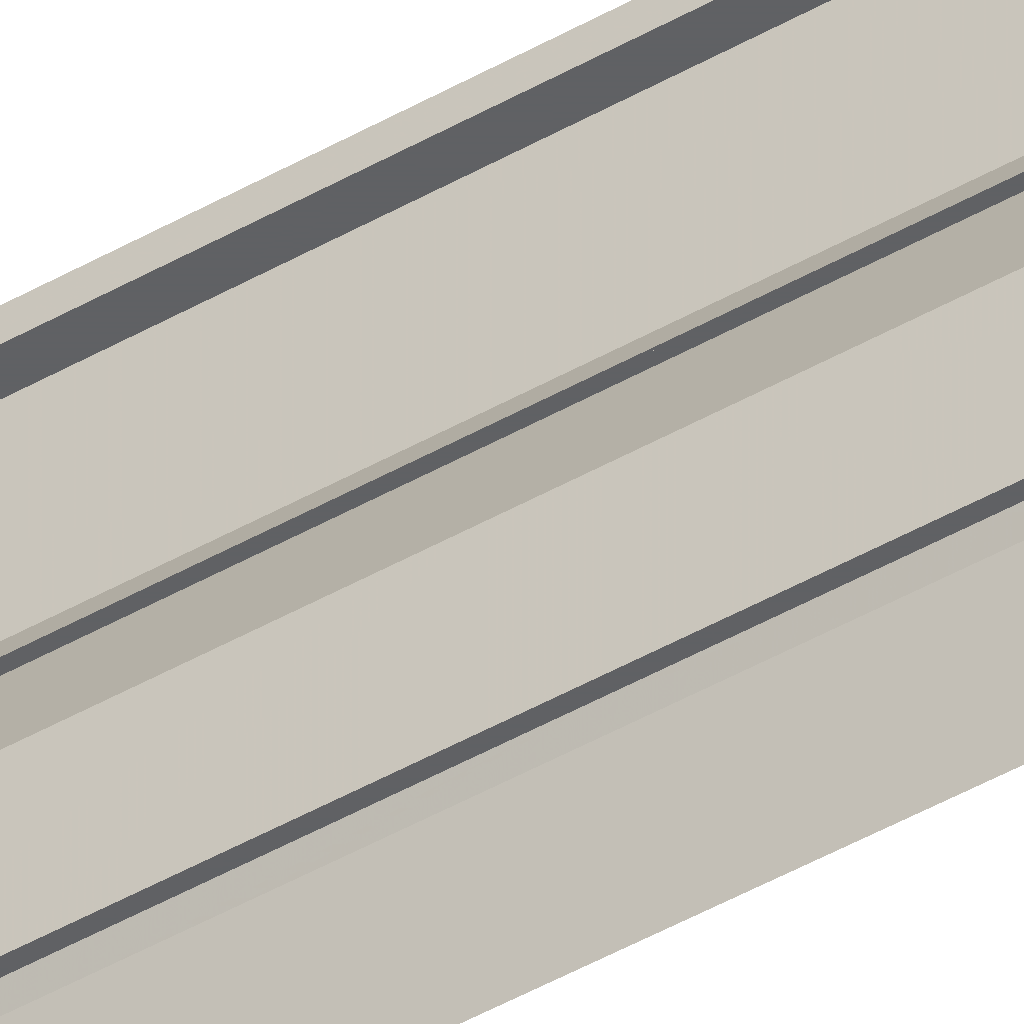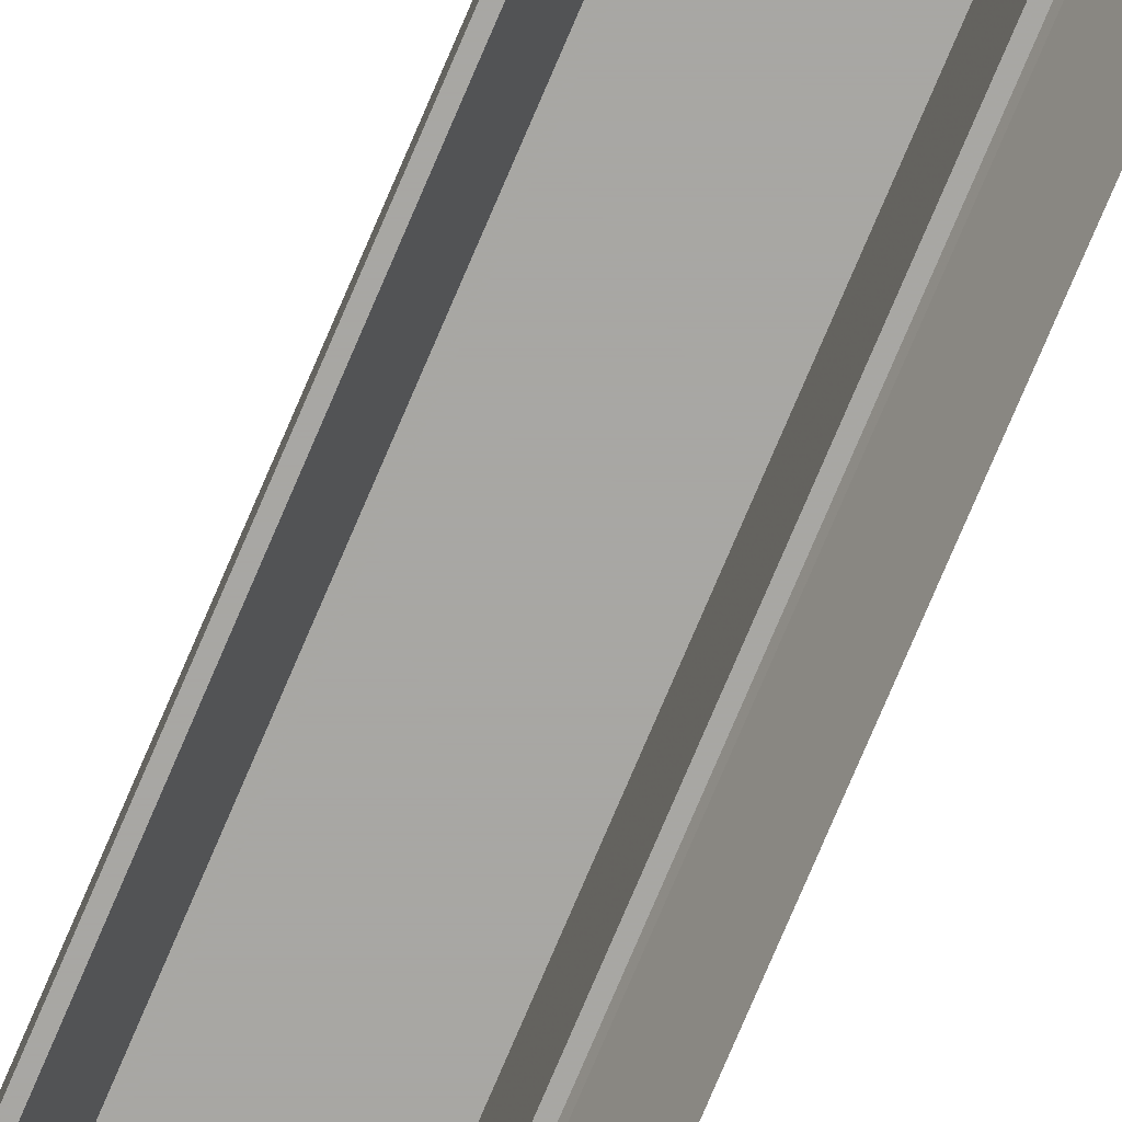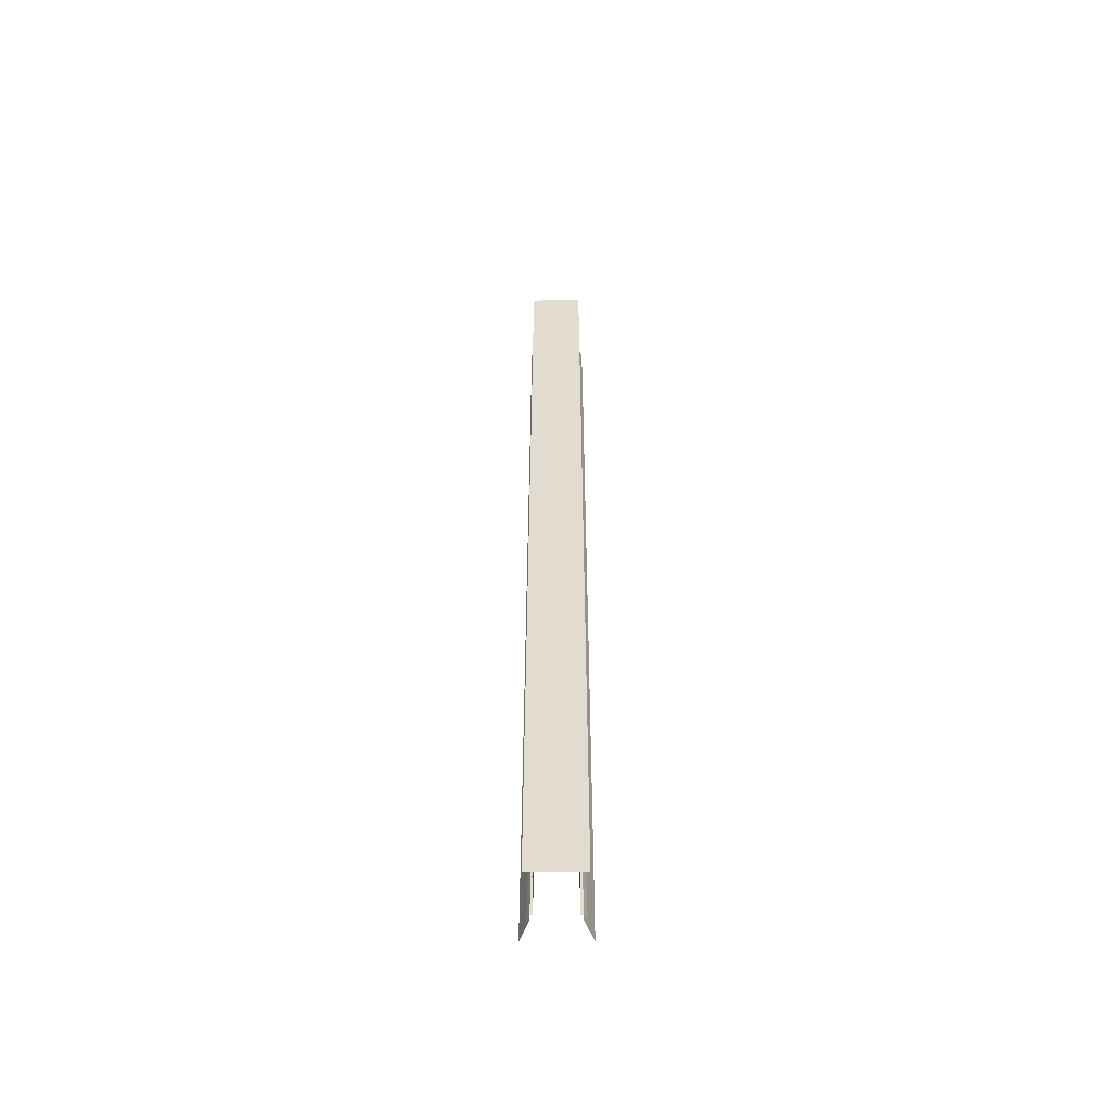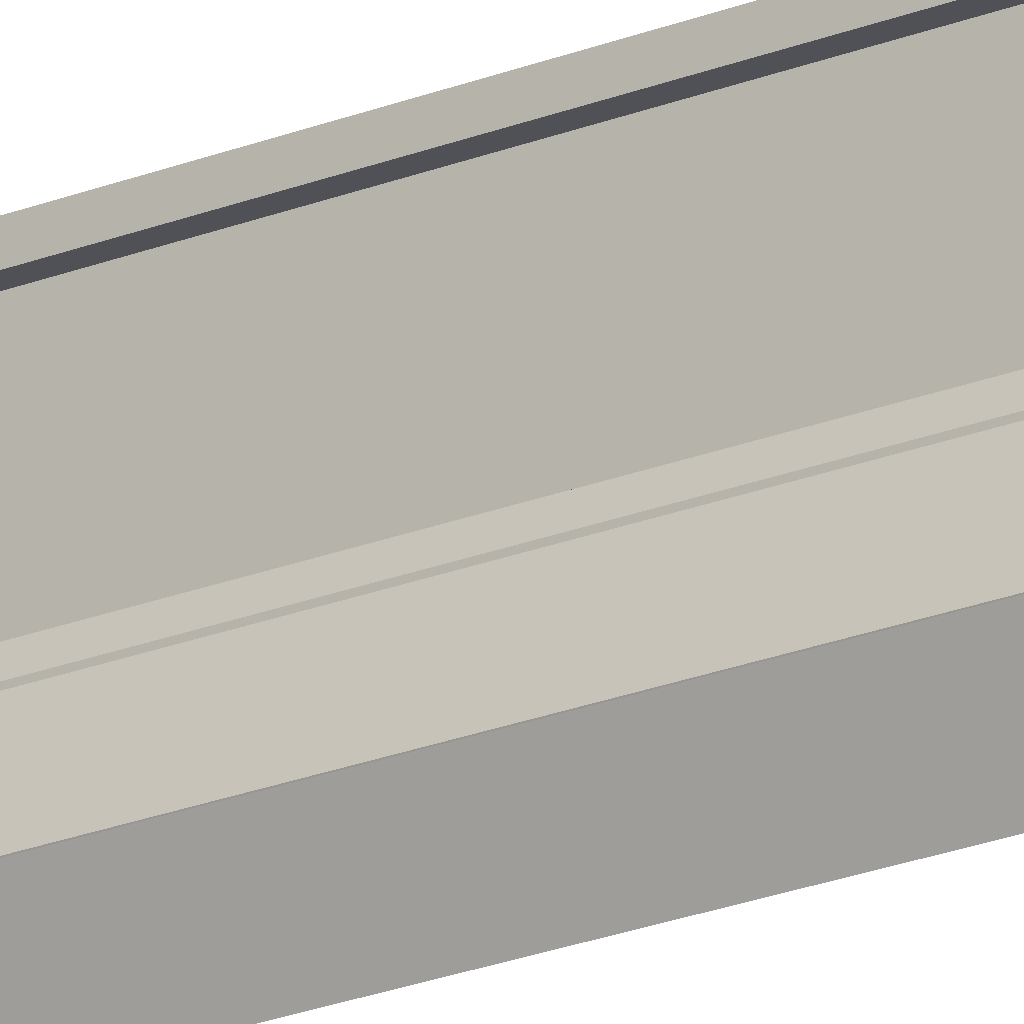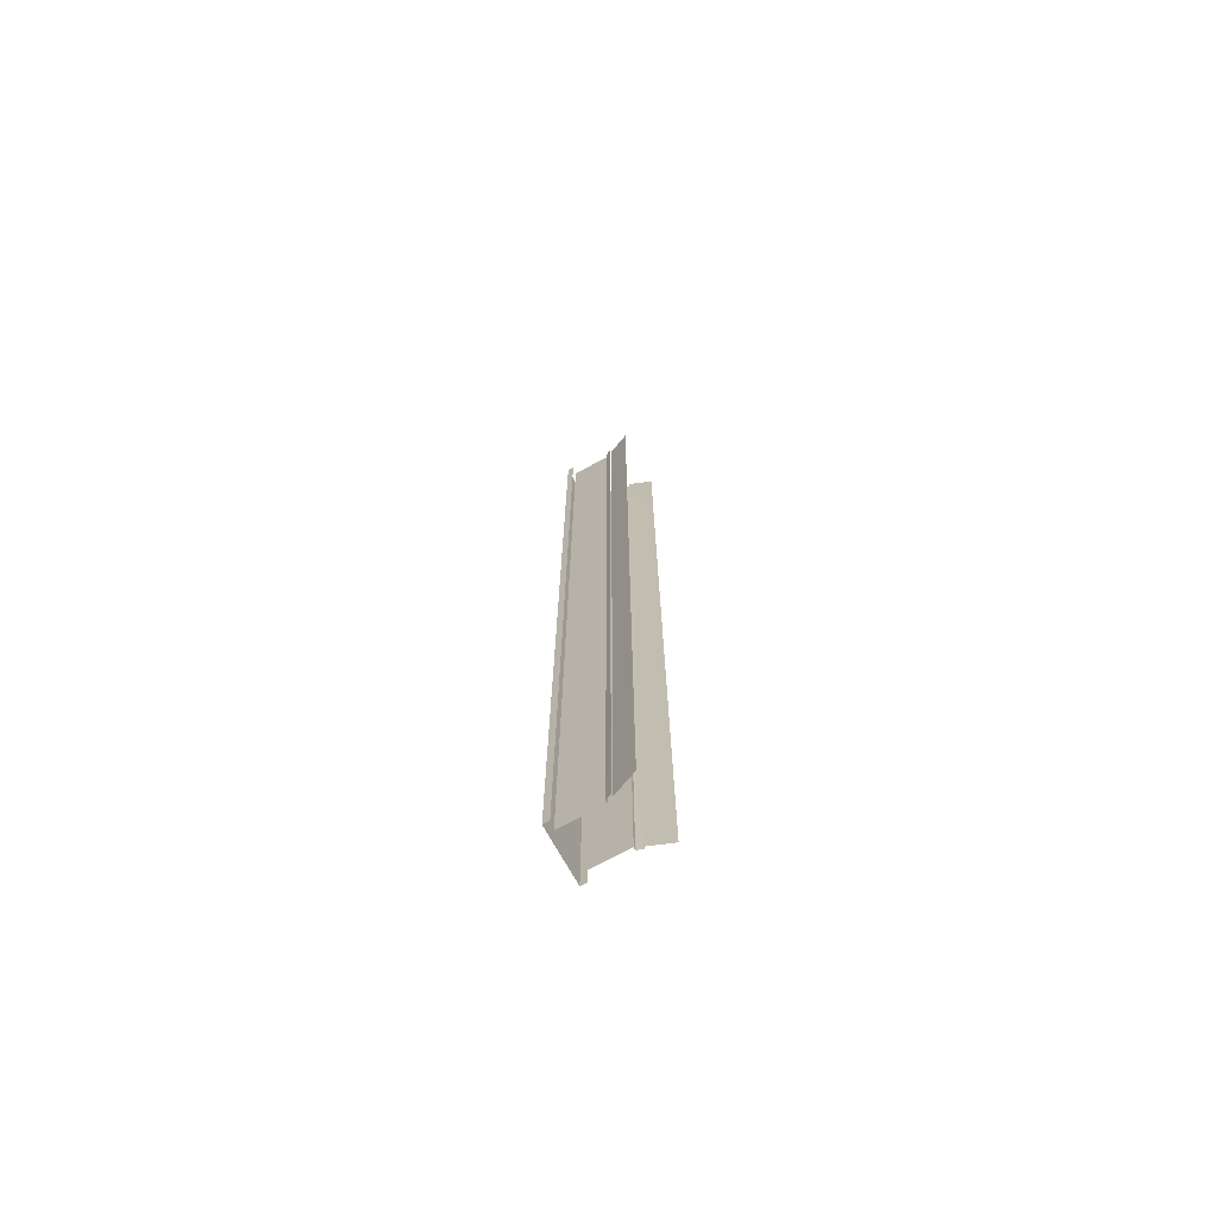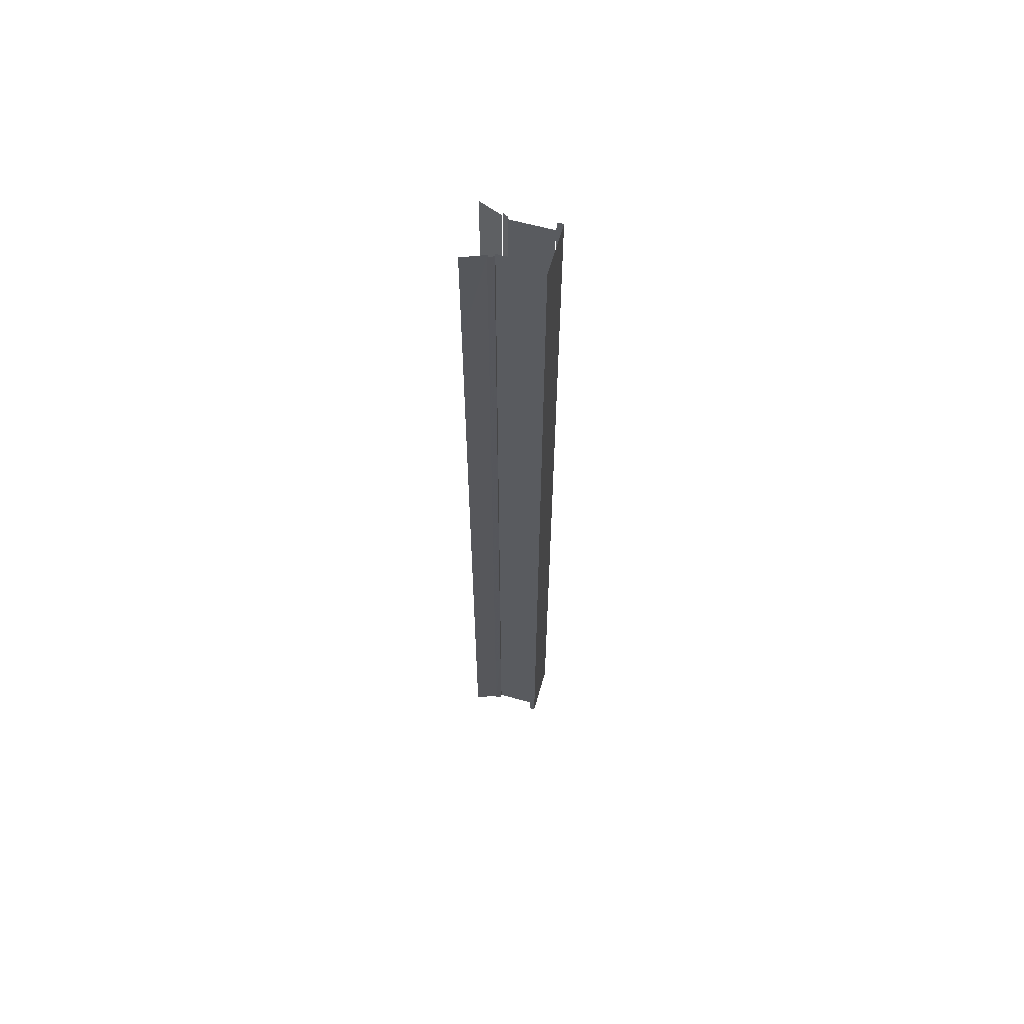
<metadata>
{"format":"obj","ext":"obj","renderer":"f3d","projection":"perspective","resolution":1024,"background":"white","views":[{"elev":-46.8,"azim":-57.1,"up":"+Z"},{"elev":-74.5,"azim":157.1,"up":"+Z"},{"elev":-55.6,"azim":0.5,"up":"+Y"},{"elev":-20.3,"azim":-52.5,"up":"+Z"},{"elev":-71.7,"azim":118.9,"up":"+Y"},{"elev":62.0,"azim":-74.2,"up":"+Y"}]}
</metadata>
<code>
g Object13
v -49.86 -768.2 48.4
v -44.42 -768.2 60.62
v -44.42 -512 60.62
v -49.86 -512 48.4
v -39.52 -768.2 60.62
v -39.52 -768.2 149.2
v -39.52 -512 149.2
v -39.52 -512 60.62
v -39.52 -768.2 60.62
v -39.52 -512 60.62
v 56.07 -768.2 159.6
v -56.26 -768.2 159.6
v -56.15 -1024 159.6
v 56.07 -1024 159.6
v 45.32 -512 48.4
v 45.32 -768.2 48.4
v 64.58 -768.2 -0.1202
v 64.58 -512 -0.1202
v 44.78 -512 60.62
v 44.78 -768.2 60.62
v 50.78 -768.2 48.4
v 50.78 -512 48.4
v 38.98 -512 149.2
v 38.98 -768.2 149.2
v 38.98 -768.2 60.62
v 38.98 -512 60.62
v 38.98 -512 60.62
v 38.98 -768.2 60.62
v -45.14 -1024 48.4
v -44.96 -768.2 48.4
v -63.87 -768.2 -0.1201
v -64.25 -1024 -0.1206
v 56.07 -768.2 146.1
v 56.16 -1024 146.1
v -56.26 -768.2 146.1
v -56.15 -1024 146.1
v -50.32 -1024 48.4
v -44.6 -1024 60.61
v -44.42 -768.2 60.62
v -49.86 -768.2 48.4
v -39.26 -1024 60.61
v -39.26 -1024 149.2
v -39.52 -768.2 149.2
v -39.52 -768.2 60.62
v -39.26 -1024 60.61
v -39.52 -768.2 60.62
v 56.07 -512.1 159.6
v -56.26 -512 159.6
v -56.26 -768.2 159.6
v 56.07 -768.2 159.6
v 45.14 -1024 48.4
v 64.23 -1024 -0.1201
v 64.58 -768.2 -0.1202
v 45.32 -768.2 48.4
v 44.6 -1024 60.62
v 50.32 -1024 48.4
v 50.78 -768.2 48.4
v 44.78 -768.2 60.62
v 39.25 -1024 149.2
v 39.25 -1024 60.62
v 38.98 -768.2 60.62
v 38.98 -768.2 149.2
v 39.25 -1024 60.62
v 38.98 -768.2 60.62
v -44.96 -512 48.4
v -63.87 -512 -0.1202
v -63.87 -768.2 -0.1201
v -44.96 -768.2 48.4
v 56.07 -512 146.1
v 56.07 -768.2 146.1
v -56.26 -512 146.1
v -56.26 -768.2 146.1
v -49.86 -255.9 48.4
v -44.42 -255.9 60.62
v -44.42 0.1015 60.62
v -49.86 0.1015 48.4
v -39.52 -255.9 60.62
v -39.52 -255.9 149.2
v -39.52 0.1015 149.2
v -39.52 0.1015 60.62
v -39.52 -255.9 60.62
v -39.52 0.1015 60.62
v 56.07 -255.9 159.6
v -56.26 -255.9 159.6
v -56.26 -512 159.6
v 56.07 -511.9 159.6
v 45.31 0.1393 48.4
v 45.31 -255.9 48.4
v 64.58 -255.9 -0.1202
v 64.58 0.1394 -0.1202
v 44.78 0.1393 60.62
v 44.78 -255.9 60.62
v 50.78 -255.9 48.4
v 50.78 0.1393 48.4
v 38.98 0.1393 149.2
v 38.98 -255.9 149.2
v 38.98 -255.9 60.62
v 38.98 0.1393 60.62
v 38.98 0.1393 60.62
v 38.98 -255.9 60.62
v -44.96 -512 48.4
v -44.96 -255.9 48.4
v -63.87 -255.9 -0.1202
v -63.87 -512 -0.1202
v 56.07 -255.9 146.1
v 56.07 -512 146.1
v -56.26 -255.9 146.1
v -56.26 -512 146.1
v -49.86 -512 48.4
v -44.42 -512 60.62
v -44.42 -255.9 60.62
v -49.86 -255.9 48.4
v -39.52 -512 60.62
v -39.52 -512 149.2
v -39.52 -255.9 149.2
v -39.52 -255.9 60.62
v -39.52 -512 60.62
v -39.52 -255.9 60.62
v 56.07 0.2453 159.6
v -56.26 0.1015 159.6
v -56.26 -255.9 159.6
v 56.07 -255.9 159.6
v 45.32 -512 48.4
v 64.58 -512 -0.1202
v 64.58 -255.9 -0.1202
v 45.31 -255.9 48.4
v 44.78 -512 60.62
v 50.78 -512 48.4
v 50.78 -255.9 48.4
v 44.78 -255.9 60.62
v 38.98 -512 149.2
v 38.98 -512 60.62
v 38.98 -255.9 60.62
v 38.98 -255.9 149.2
v 38.98 -512 60.62
v 38.98 -255.9 60.62
v -44.96 0.1015 48.4
v -63.87 0.1012 -0.1202
v -63.87 -255.9 -0.1202
v -44.96 -255.9 48.4
v 56.07 0.1396 146.1
v 56.07 -255.9 146.1
v -56.26 0.1015 146.1
v -56.26 -255.9 146.1
v -49.86 256.1 48.4
v -44.42 256.1 60.62
v -44.42 512.1 60.62
v -49.86 512.1 48.4
v -39.52 256.1 60.62
v -39.52 256.1 149.2
v -39.52 512.1 149.2
v -39.52 512.1 60.62
v -39.52 256.1 60.62
v -39.52 512.1 60.62
v 56.07 256.1 159.6
v -56.26 256.1 159.6
v -56.26 0.1015 159.6
v 56.07 0.03362 159.6
v 45.31 512.2 48.4
v 45.31 256.1 48.4
v 64.58 256.1 -0.1202
v 64.58 512.2 -0.1203
v 44.78 512.2 60.62
v 44.78 256.1 60.62
v 50.78 256.1 48.4
v 50.78 512.2 48.4
v 38.98 512.2 149.2
v 38.98 256.1 149.2
v 38.98 256.1 60.62
v 38.98 512.2 60.62
v 38.98 512.2 60.62
v 38.98 256.1 60.62
v -44.96 0.1015 48.4
v -44.96 256.1 48.4
v -63.87 256.1 -0.1202
v -63.87 0.1012 -0.1202
v 56.07 256.1 146.1
v 56.07 0.1396 146.1
v -56.26 256.1 146.1
v -56.26 0.1015 146.1
v -49.86 0.1015 48.4
v -44.42 0.1015 60.62
v -44.42 256.1 60.62
v -49.86 256.1 48.4
v -39.52 0.1015 60.62
v -39.52 0.1015 149.2
v -39.52 256.1 149.2
v -39.52 256.1 60.62
v -39.52 0.1015 60.62
v -39.52 256.1 60.62
v 56.07 512.2 159.6
v -56.26 512.1 159.6
v -56.26 256.1 159.6
v 56.07 256.1 159.6
v 45.31 0.1393 48.4
v 64.58 0.1394 -0.1202
v 64.58 256.1 -0.1202
v 45.31 256.1 48.4
v 44.78 0.1393 60.62
v 50.78 0.1393 48.4
v 50.78 256.1 48.4
v 44.78 256.1 60.62
v 38.98 0.1393 149.2
v 38.98 0.1393 60.62
v 38.98 256.1 60.62
v 38.98 256.1 149.2
v 38.98 0.1393 60.62
v 38.98 256.1 60.62
v -44.96 512.1 48.4
v -63.87 512.1 -0.1203
v -63.87 256.1 -0.1202
v -44.96 256.1 48.4
v 56.07 512.2 146.1
v 56.07 256.1 146.1
v -56.26 512.1 146.1
v -56.26 256.1 146.1
v -49.86 768.2 48.4
v -44.42 768.2 60.62
v -44.81 1024 60.61
v -50.53 1024 48.4
v -39.52 768.2 60.62
v -39.52 768.2 149.2
v -39.47 1024 149.2
v -39.47 1024 60.61
v -39.52 768.2 60.62
v -39.47 1024 60.61
v 56.07 768.2 159.6
v -56.26 768.2 159.6
v -56.26 512.1 159.6
v 56.07 512.1 159.6
v 44.93 1024 48.4
v 45.31 768.2 48.4
v 64.58 768.2 -0.1203
v 64.02 1024 -0.1203
v 44.4 1024 60.62
v 44.78 768.2 60.62
v 50.78 768.2 48.4
v 50.12 1024 48.4
v 39.05 1024 149.2
v 38.98 768.2 149.2
v 38.98 768.2 60.62
v 39.05 1024 60.62
v 39.05 1024 60.62
v 38.98 768.2 60.62
v -44.96 512.1 48.4
v -44.96 768.2 48.4
v -63.87 768.2 -0.1203
v -63.87 512.1 -0.1203
v 56.07 768.2 146.1
v 56.07 512.2 146.1
v -56.26 768.2 146.1
v -56.26 512.1 146.1
v -49.86 512.1 48.4
v -44.42 512.1 60.62
v -44.42 768.2 60.62
v -49.86 768.2 48.4
v -39.52 512.1 60.62
v -39.52 512.1 149.2
v -39.52 768.2 149.2
v -39.52 768.2 60.62
v -39.52 512.1 60.62
v -39.52 768.2 60.62
v 55.96 1024 159.6
v -56.37 1024 159.6
v -56.26 768.2 159.6
v 56.07 768.2 159.6
v 45.31 512.2 48.4
v 64.58 512.2 -0.1203
v 64.58 768.2 -0.1203
v 45.31 768.2 48.4
v 44.78 512.2 60.62
v 50.78 512.2 48.4
v 50.78 768.2 48.4
v 44.78 768.2 60.62
v 38.98 512.2 149.2
v 38.98 512.2 60.62
v 38.98 768.2 60.62
v 38.98 768.2 149.2
v 38.98 512.2 60.62
v 38.98 768.2 60.62
v -45.34 1024 48.4
v -64.58 1024 -0.1208
v -63.87 768.2 -0.1203
v -44.96 768.2 48.4
v 55.96 1024 146.1
v 56.07 768.2 146.1
v -56.37 1024 146.1
v -56.26 768.2 146.1
f 1 2 3
f 3 4 1
f 5 6 7
f 7 8 5
f 2 9 10
f 10 3 2
f 11 12 13
f 13 14 11
f 15 16 17
f 17 18 15
f 19 20 21
f 21 22 19
f 23 24 25
f 25 26 23
f 27 28 20
f 20 19 27
f 29 30 31
f 31 32 29
f 33 11 14
f 14 34 33
f 12 35 36
f 36 13 12
f 37 38 39
f 39 40 37
f 41 42 43
f 43 44 41
f 38 45 46
f 46 39 38
f 47 48 49
f 49 50 47
f 51 52 53
f 53 54 51
f 55 56 57
f 57 58 55
f 59 60 61
f 61 62 59
f 63 55 58
f 58 64 63
f 65 66 67
f 67 68 65
f 69 47 50
f 50 70 69
f 48 71 72
f 72 49 48
f 73 74 75
f 75 76 73
f 77 78 79
f 79 80 77
f 74 81 82
f 82 75 74
f 83 84 85
f 85 86 83
f 87 88 89
f 89 90 87
f 91 92 93
f 93 94 91
f 95 96 97
f 97 98 95
f 99 100 92
f 92 91 99
f 101 102 103
f 103 104 101
f 105 83 86
f 86 106 105
f 84 107 108
f 108 85 84
f 109 110 111
f 111 112 109
f 113 114 115
f 115 116 113
f 110 117 118
f 118 111 110
f 119 120 121
f 121 122 119
f 123 124 125
f 125 126 123
f 127 128 129
f 129 130 127
f 131 132 133
f 133 134 131
f 135 127 130
f 130 136 135
f 137 138 139
f 139 140 137
f 141 119 122
f 122 142 141
f 120 143 144
f 144 121 120
f 145 146 147
f 147 148 145
f 149 150 151
f 151 152 149
f 146 153 154
f 154 147 146
f 155 156 157
f 157 158 155
f 159 160 161
f 161 162 159
f 163 164 165
f 165 166 163
f 167 168 169
f 169 170 167
f 171 172 164
f 164 163 171
f 173 174 175
f 175 176 173
f 177 155 158
f 158 178 177
f 156 179 180
f 180 157 156
f 181 182 183
f 183 184 181
f 185 186 187
f 187 188 185
f 182 189 190
f 190 183 182
f 191 192 193
f 193 194 191
f 195 196 197
f 197 198 195
f 199 200 201
f 201 202 199
f 203 204 205
f 205 206 203
f 207 199 202
f 202 208 207
f 209 210 211
f 211 212 209
f 213 191 194
f 194 214 213
f 192 215 216
f 216 193 192
f 217 218 219
f 219 220 217
f 221 222 223
f 223 224 221
f 218 225 226
f 226 219 218
f 227 228 229
f 229 230 227
f 231 232 233
f 233 234 231
f 235 236 237
f 237 238 235
f 239 240 241
f 241 242 239
f 243 244 236
f 236 235 243
f 245 246 247
f 247 248 245
f 249 227 230
f 230 250 249
f 228 251 252
f 252 229 228
f 253 254 255
f 255 256 253
f 257 258 259
f 259 260 257
f 254 261 262
f 262 255 254
f 263 264 265
f 265 266 263
f 267 268 269
f 269 270 267
f 271 272 273
f 273 274 271
f 275 276 277
f 277 278 275
f 279 271 274
f 274 280 279
f 281 282 283
f 283 284 281
f 285 263 266
f 266 286 285
f 264 287 288
f 288 265 264

</code>
